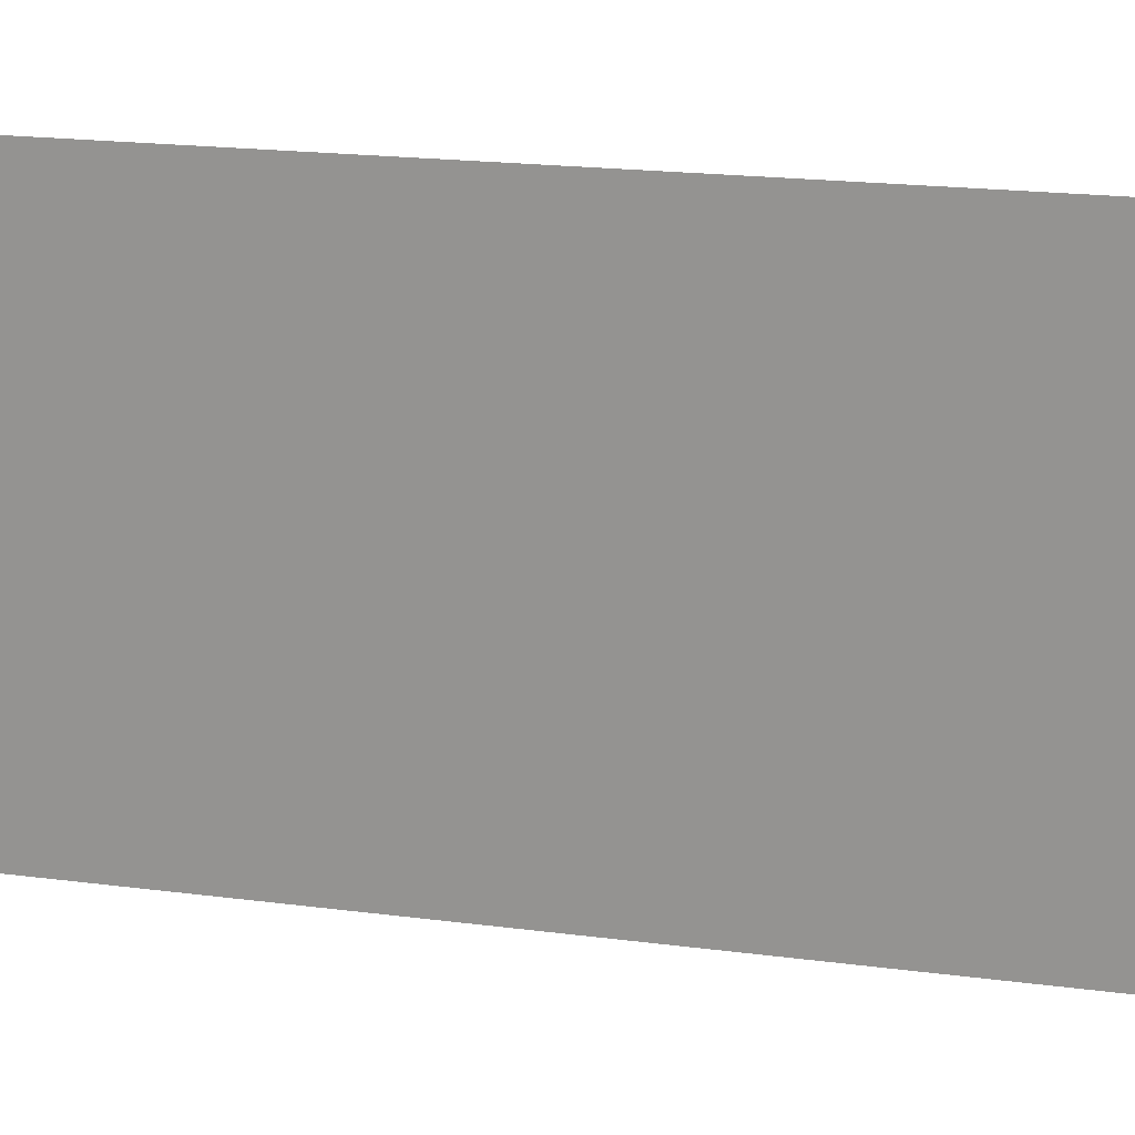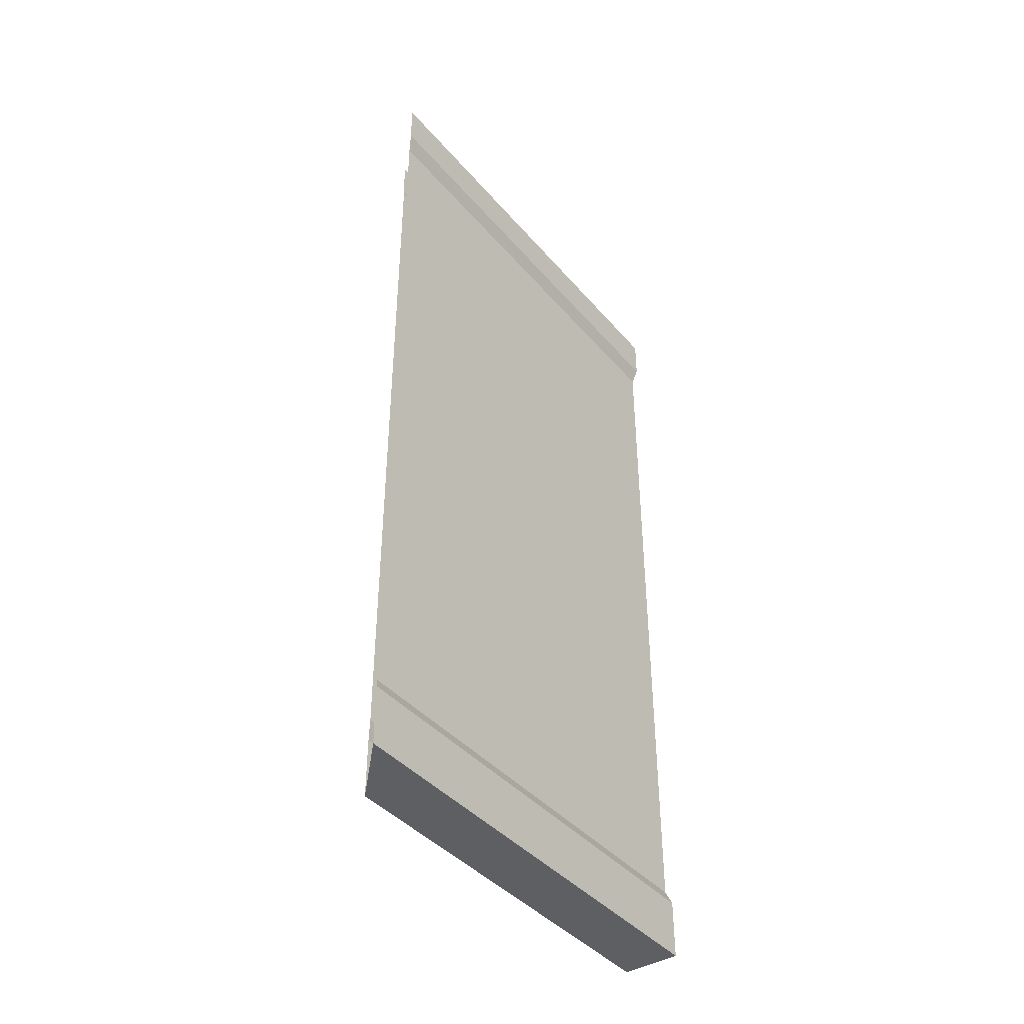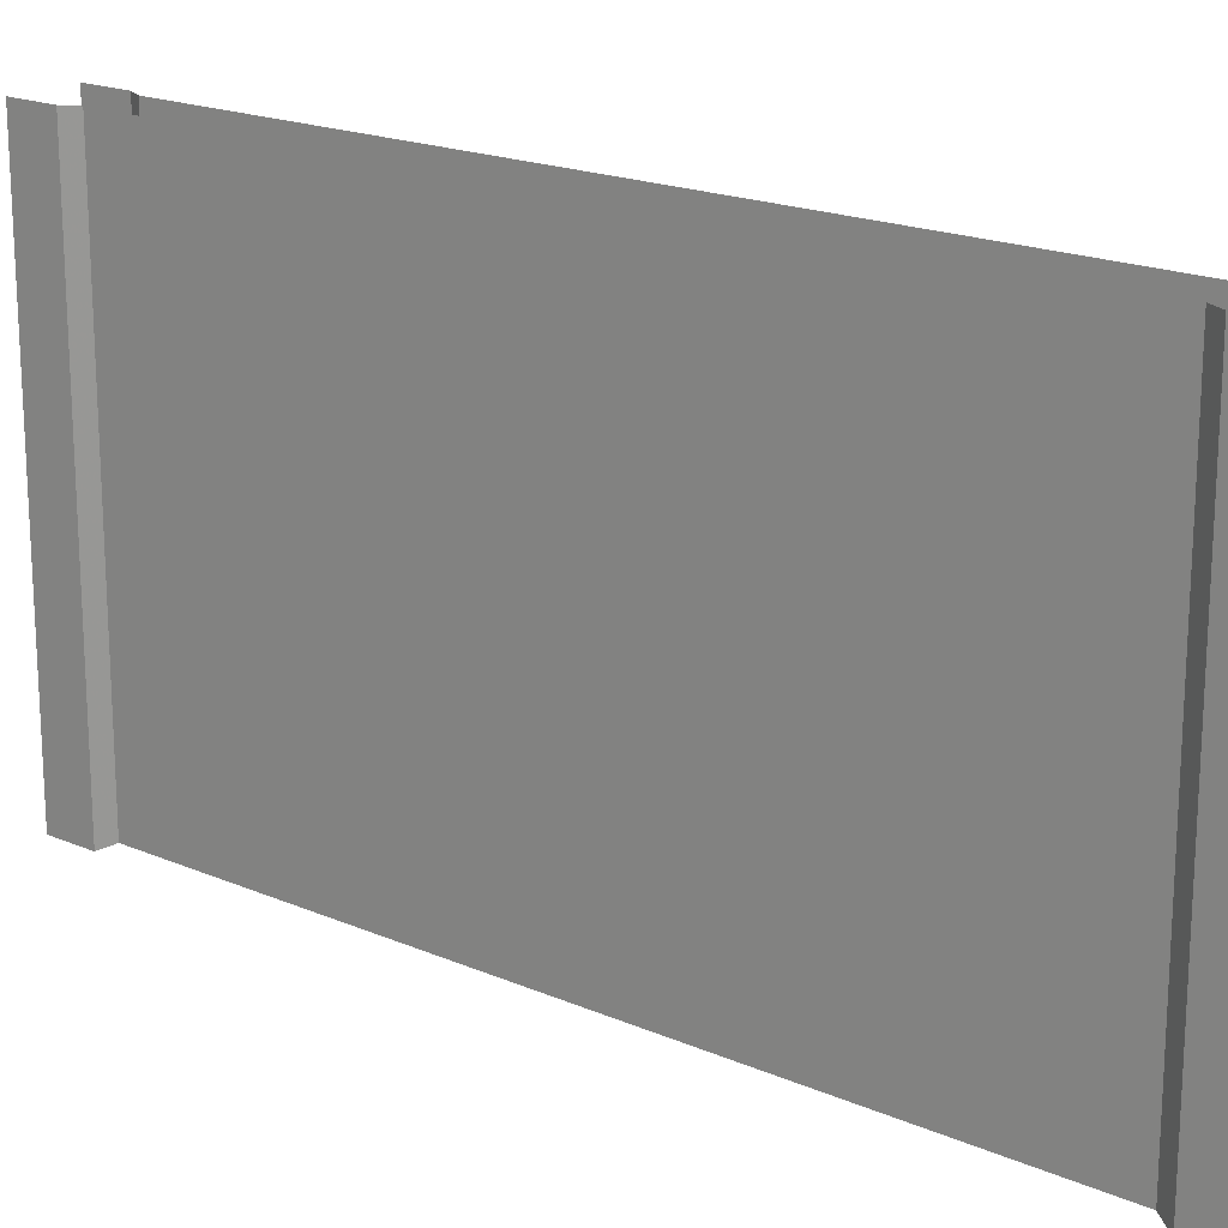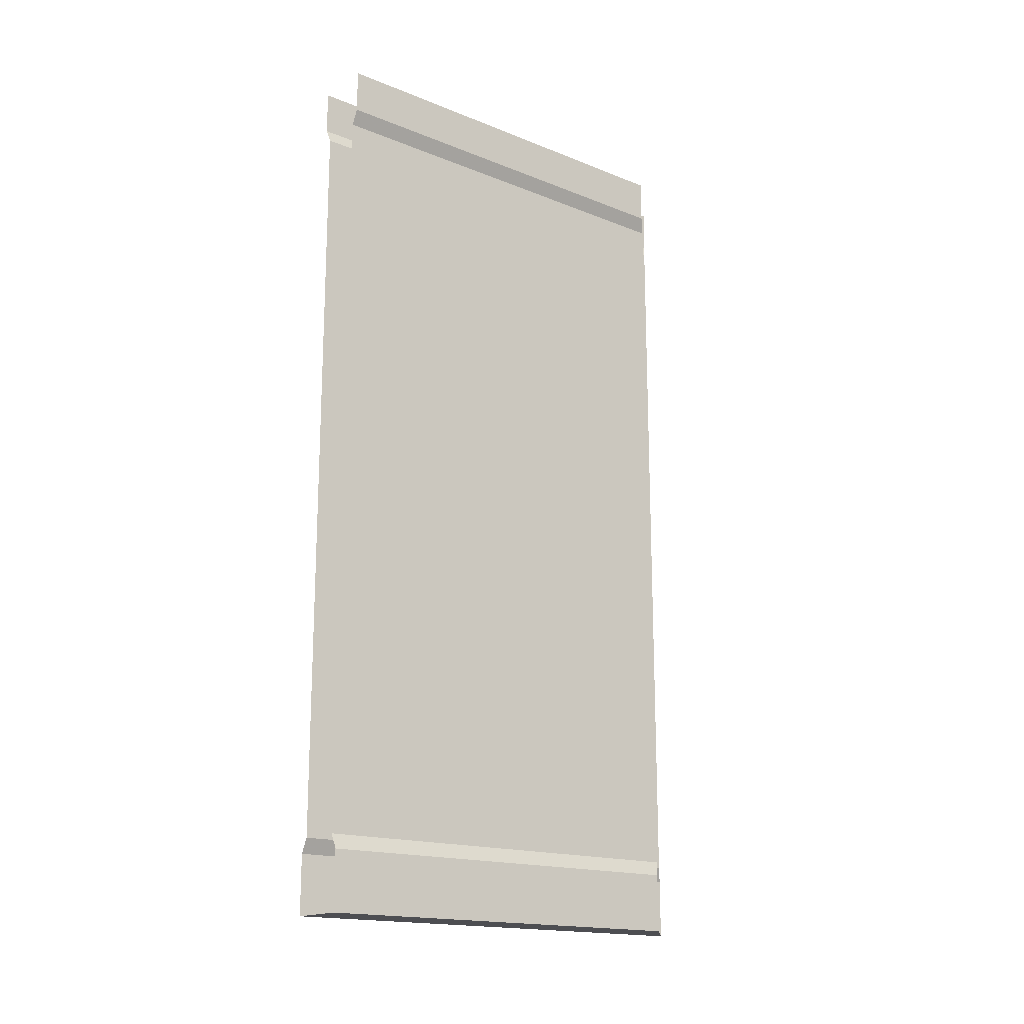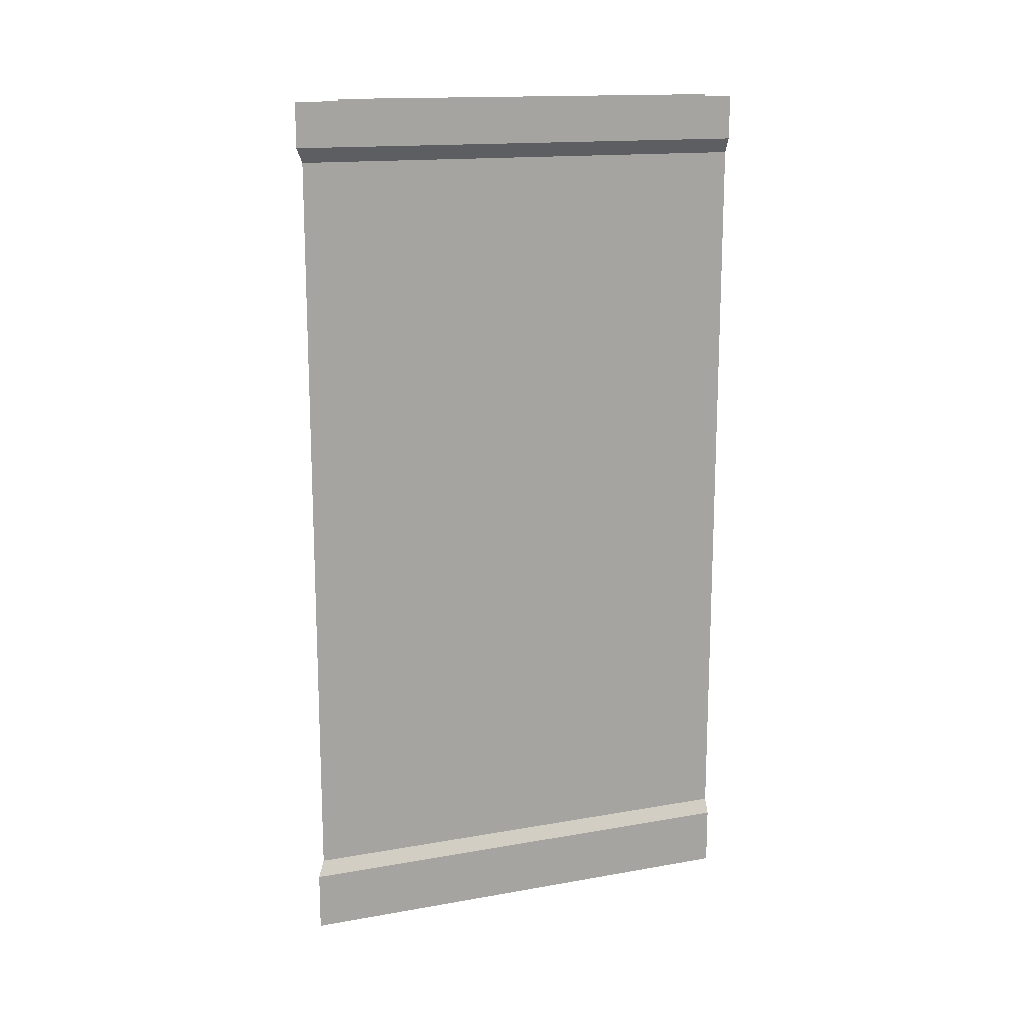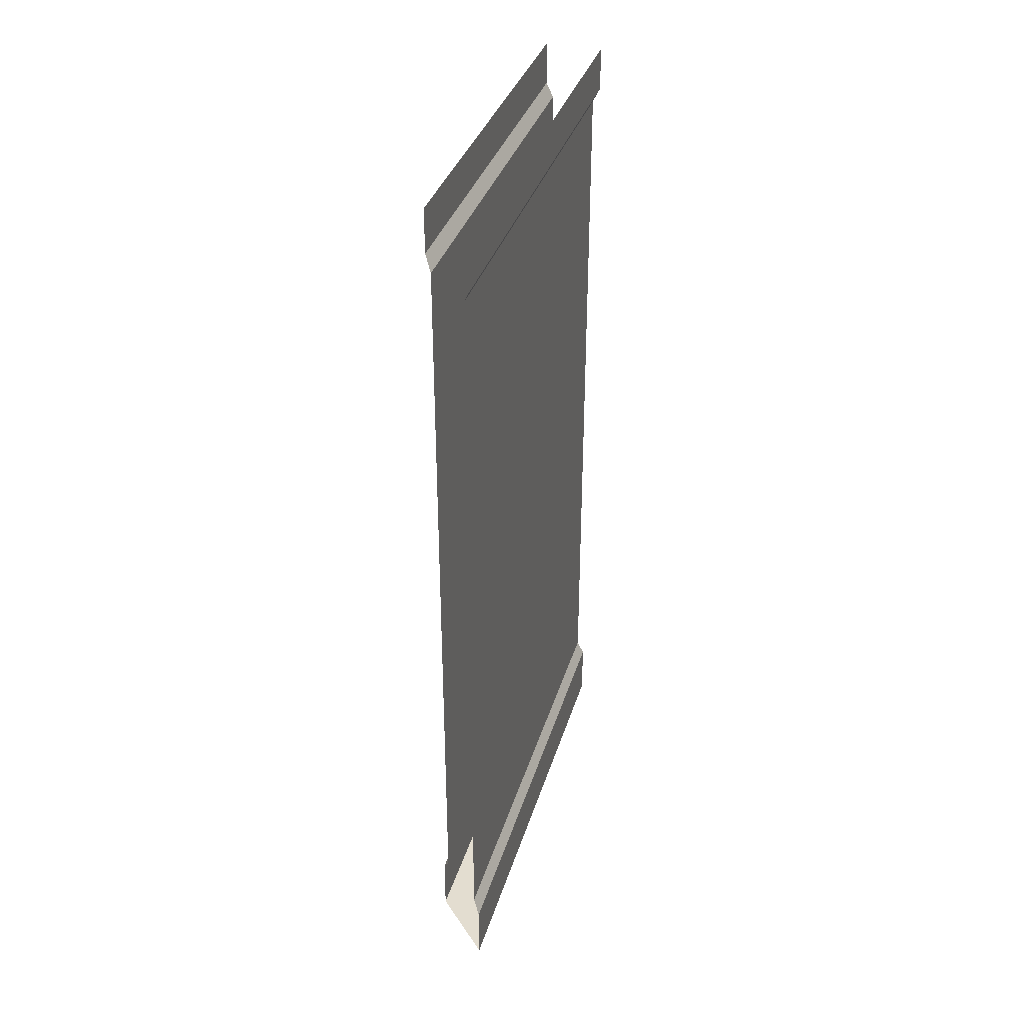
<metadata>
{"format":"obj","ext":"obj","renderer":"f3d","projection":"perspective","resolution":1024,"background":"white","views":[{"elev":20.1,"azim":-76.6,"up":"+Z"},{"elev":-41.4,"azim":-143.4,"up":"+Y"},{"elev":18.8,"azim":-50.5,"up":"+Z"},{"elev":-17.1,"azim":51.4,"up":"+Y"},{"elev":15.2,"azim":-110.5,"up":"+Y"},{"elev":35.5,"azim":-163.9,"up":"+Y"}]}
</metadata>
<code>
v -0.5 -1.875 -0.5
v -0.5 -1.875 0.5
v -0.5 -1.75 0.5
v -0.5 -1.75 -0.5
v -0.4844 -1.719 0.5
v -0.4844 -1.719 -0.4844
v -0.4844 -0.125 0.5
v -0.4844 -0.125 -0.4844
v -0.5 -0.09375 0.5
v -0.5 -0.09375 -0.5
v -0.5 0 0.5
v -0.5 0 -0.5
v -0.375 -1.875 0.5
v -0.375 -1.875 -0.375
v -0.375 -1.75 -0.375
v -0.375 -1.75 0.5
v -0.3906 -1.719 -0.3906
v -0.3906 -1.719 0.5
v -0.3906 -0.125 -0.3906
v -0.3906 -0.125 0.5
v -0.375 -0.09375 -0.375
v -0.375 -0.09375 0.5
v -0.375 0 -0.375
v -0.375 0 0.5
f 1 2 3
f 1 3 4
f 10 9 11
f 10 11 12
f 13 2 1
f 13 1 14
f 13 14 15
f 13 15 16
f 22 21 23
f 22 23 24
f 4 3 5
f 4 5 6
f 8 7 9
f 8 9 10
f 16 15 17
f 16 17 18
f 20 19 21
f 20 21 22
f 6 5 7
f 6 7 8
f 18 17 19
f 18 19 20

</code>
